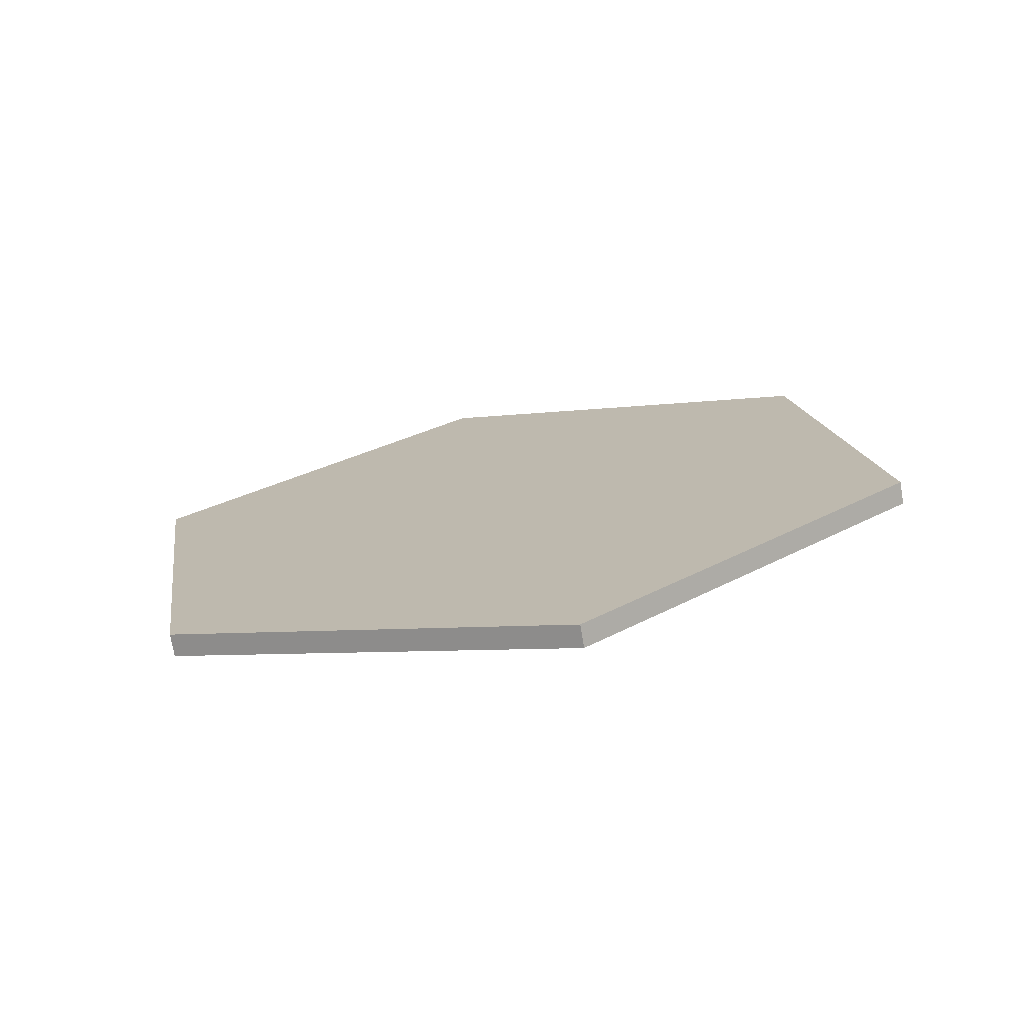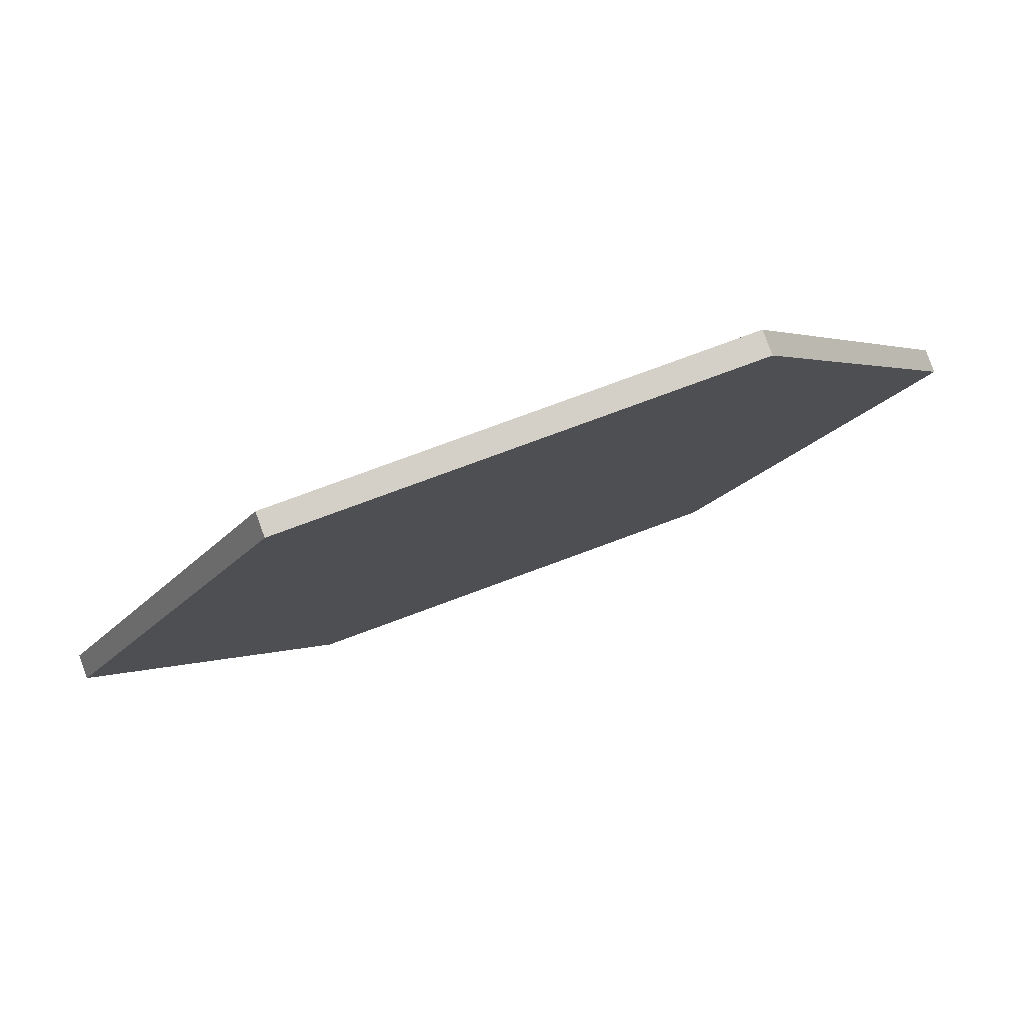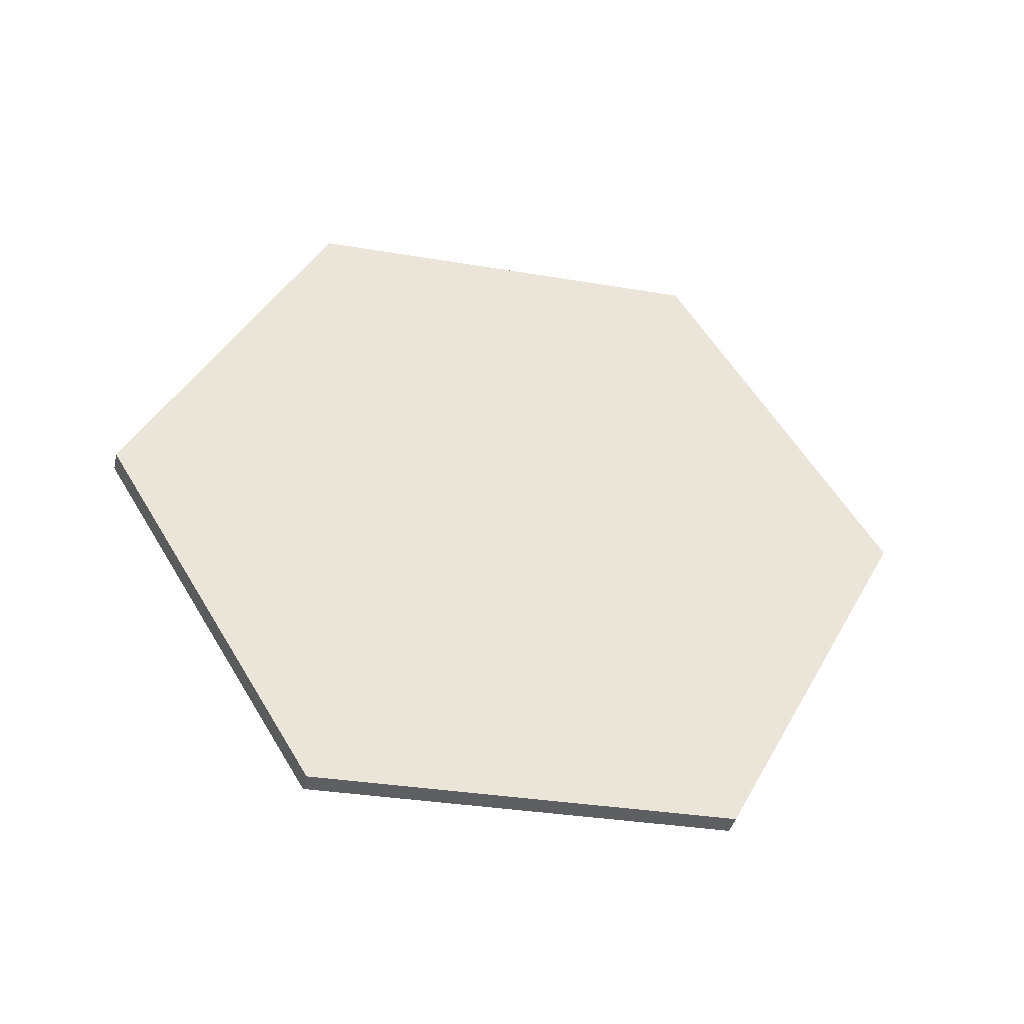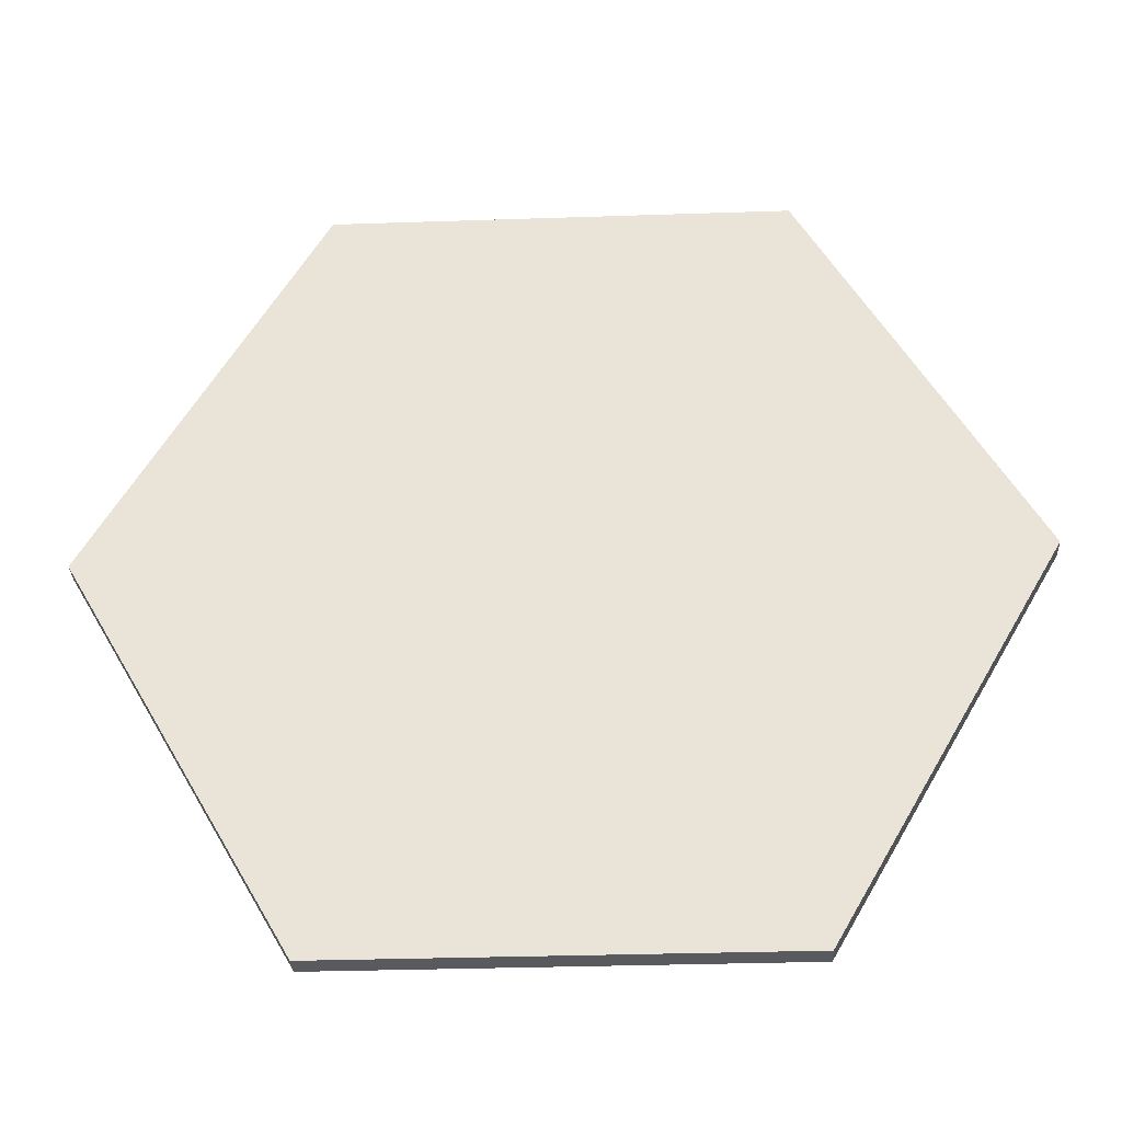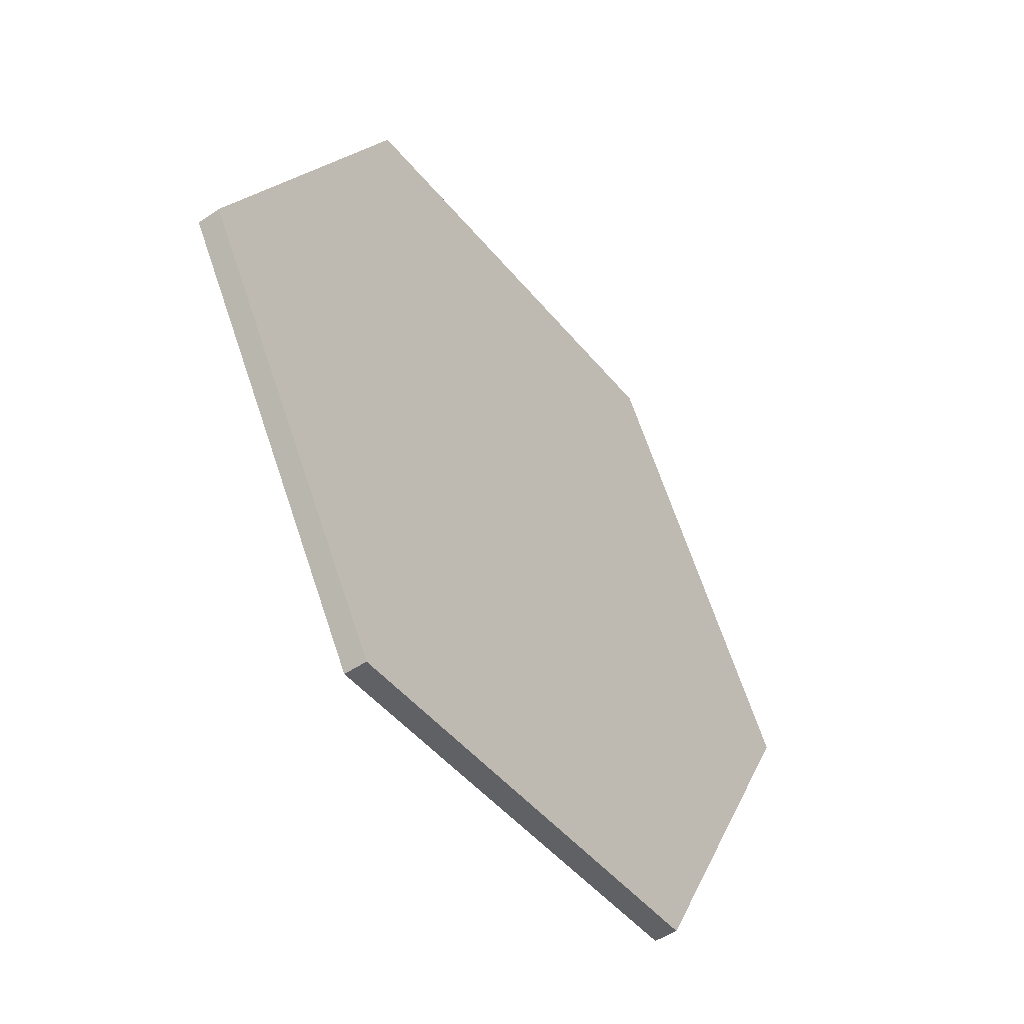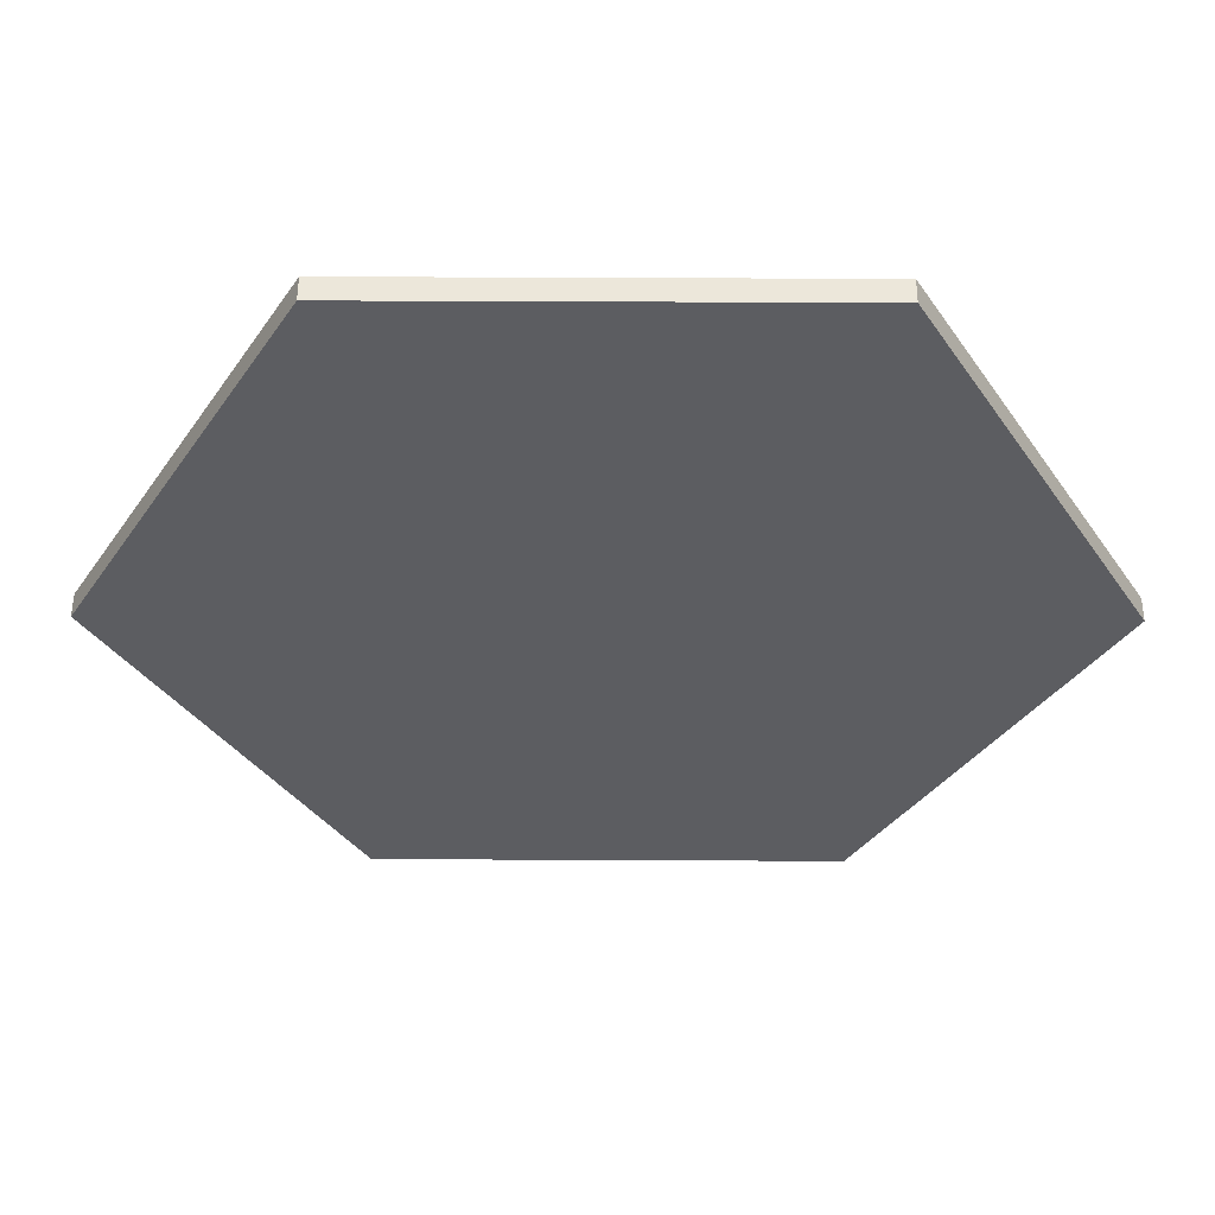
<metadata>
{"format":"obj","ext":"obj","renderer":"f3d","projection":"perspective","resolution":1024,"background":"white","views":[{"elev":7.4,"azim":-37.6,"up":"+Z"},{"elev":79.1,"azim":-33.4,"up":"+Y"},{"elev":51.4,"azim":178.6,"up":"+Z"},{"elev":-32.7,"azim":-10.5,"up":"+Y"},{"elev":-47.4,"azim":113.8,"up":"+Y"},{"elev":54.9,"azim":167.1,"up":"+Y"}]}
</metadata>
<code>
v -0.04548 0.08238 -0.01395
v 0.04701 0.08234 0.007751
v 0.04586 0.08223 0.01262
v -0.04662 0.08227 -0.009087
v 0.09363 7.164e-05 0.01684
v 0.09249 -3.815e-05 0.0217
v 0.04777 -0.08216 0.004221
v 0.04662 -0.08227 0.009087
v -0.04472 -0.08212 -0.01748
v -0.04586 -0.08223 -0.01262
v -0.09135 0.0001478 -0.02657
v -0.09249 3.815e-05 -0.0217
o group963751589
g mesh963751589
f 3 2 1
f 4 3 1
f 6 5 2
f 3 6 2
f 8 7 5
f 6 8 5
f 10 9 7
f 8 10 7
f 12 11 9
f 10 12 9
f 4 1 11
f 12 4 11
f 9 11 1
f 7 9 1
f 5 7 1
f 2 5 1
f 3 4 12
f 6 3 12
f 8 6 12
f 10 8 12

</code>
